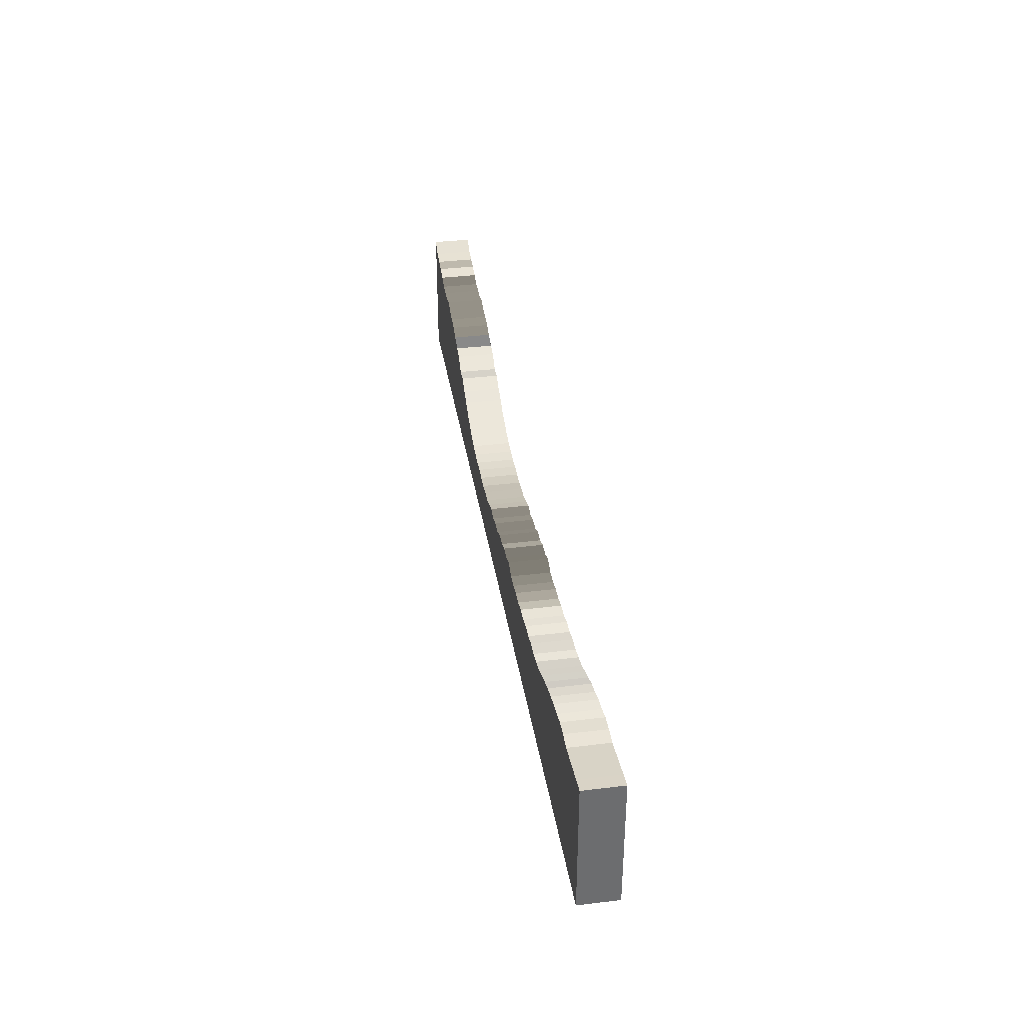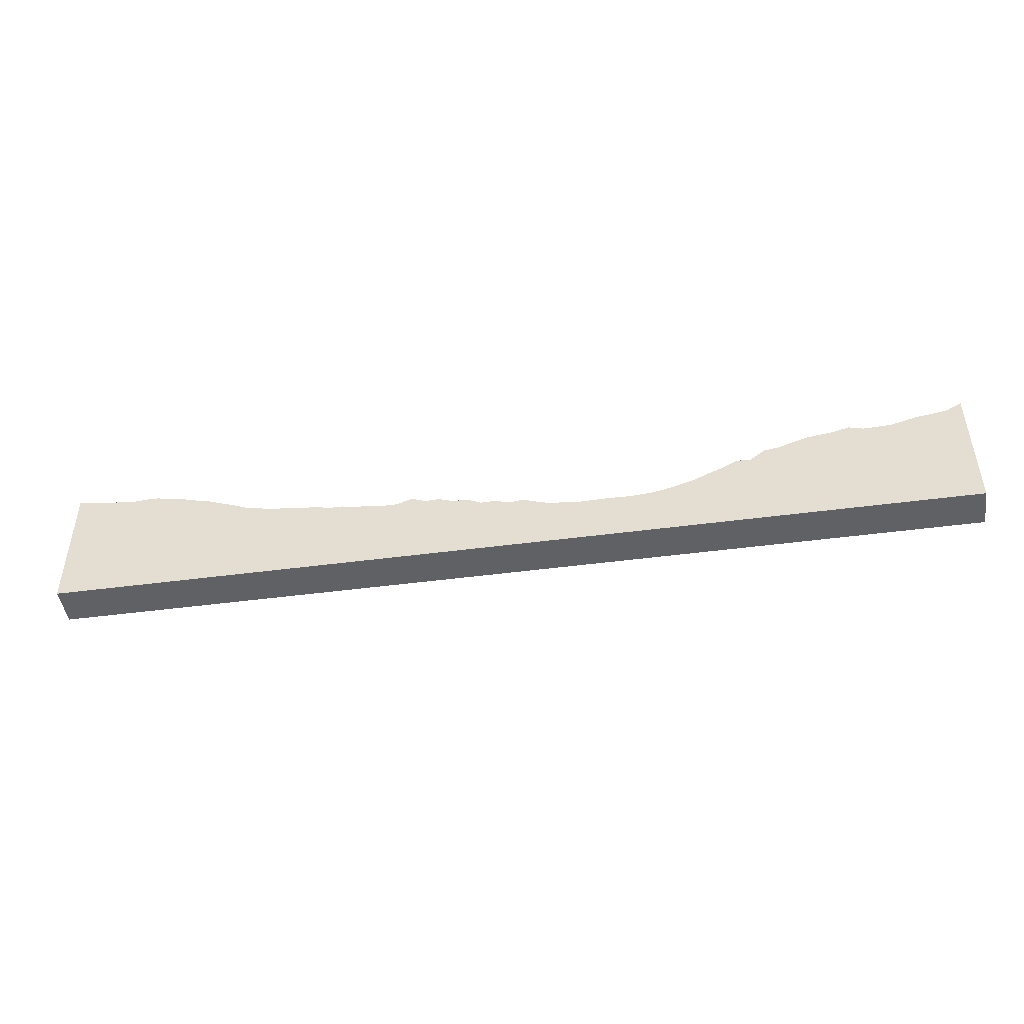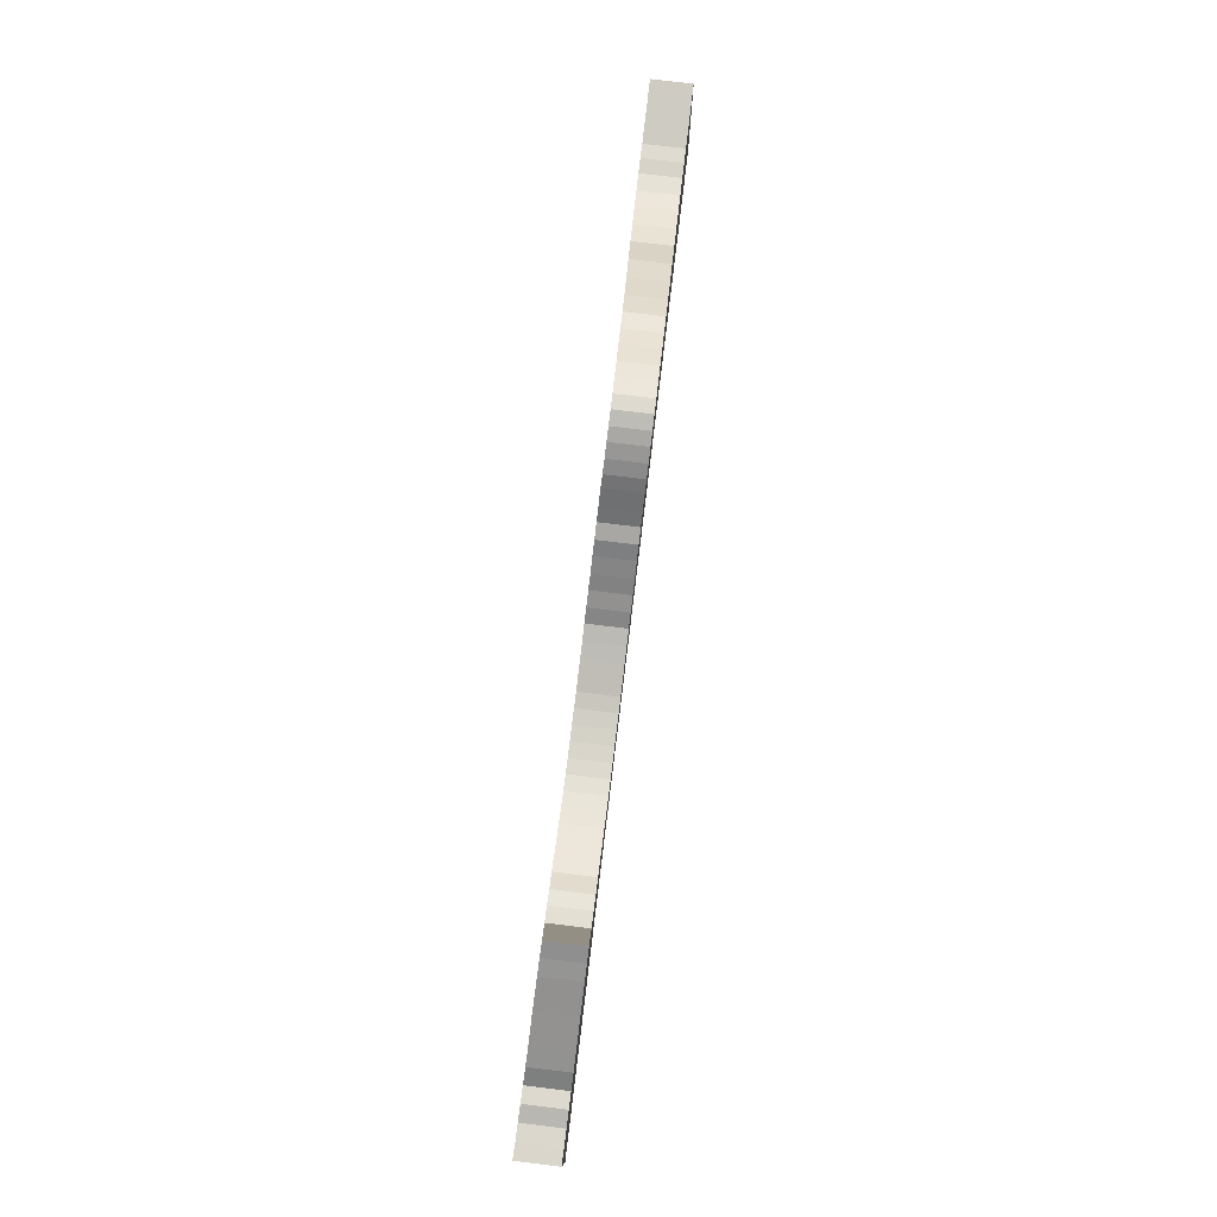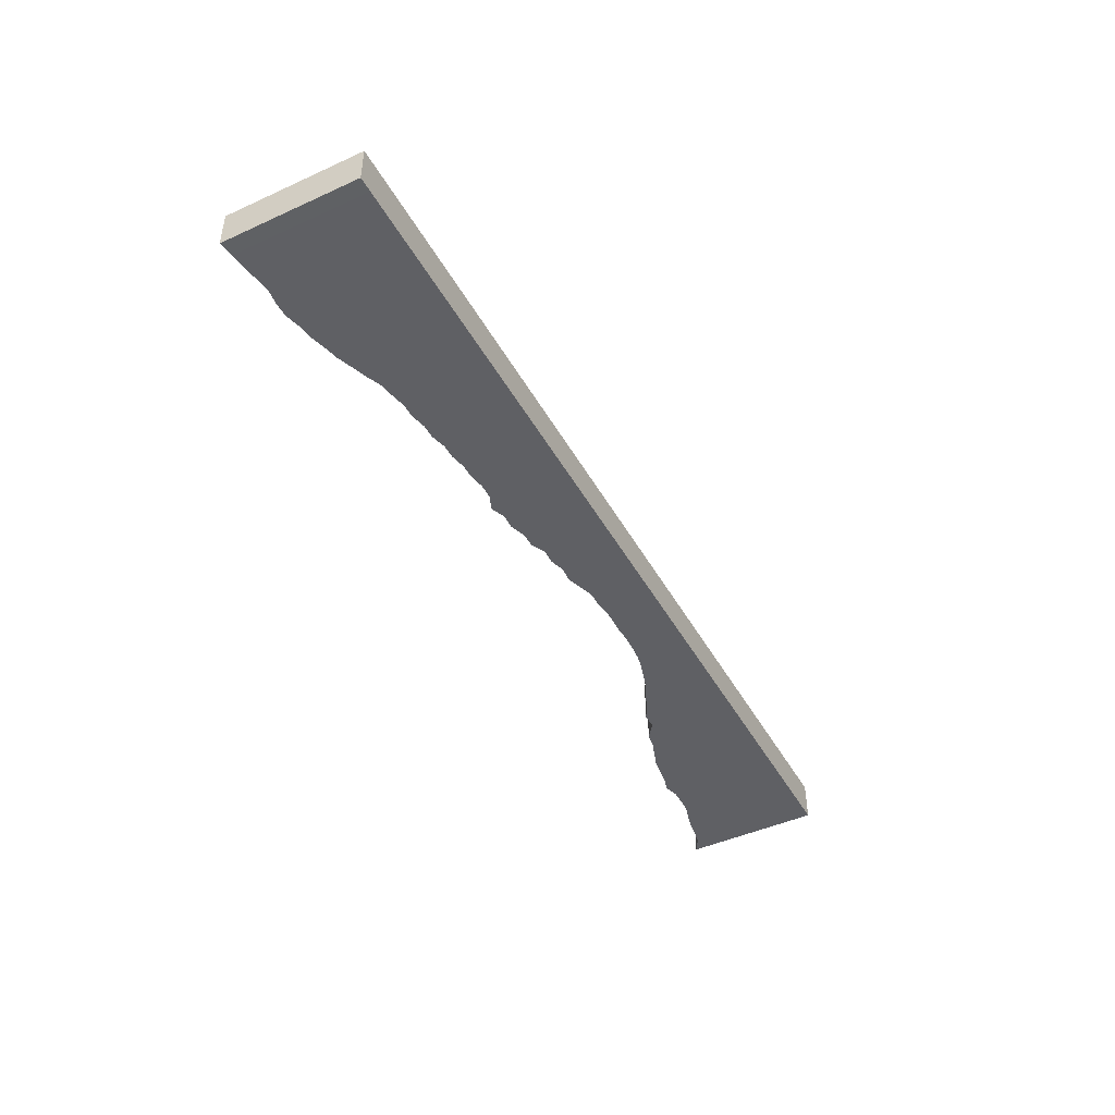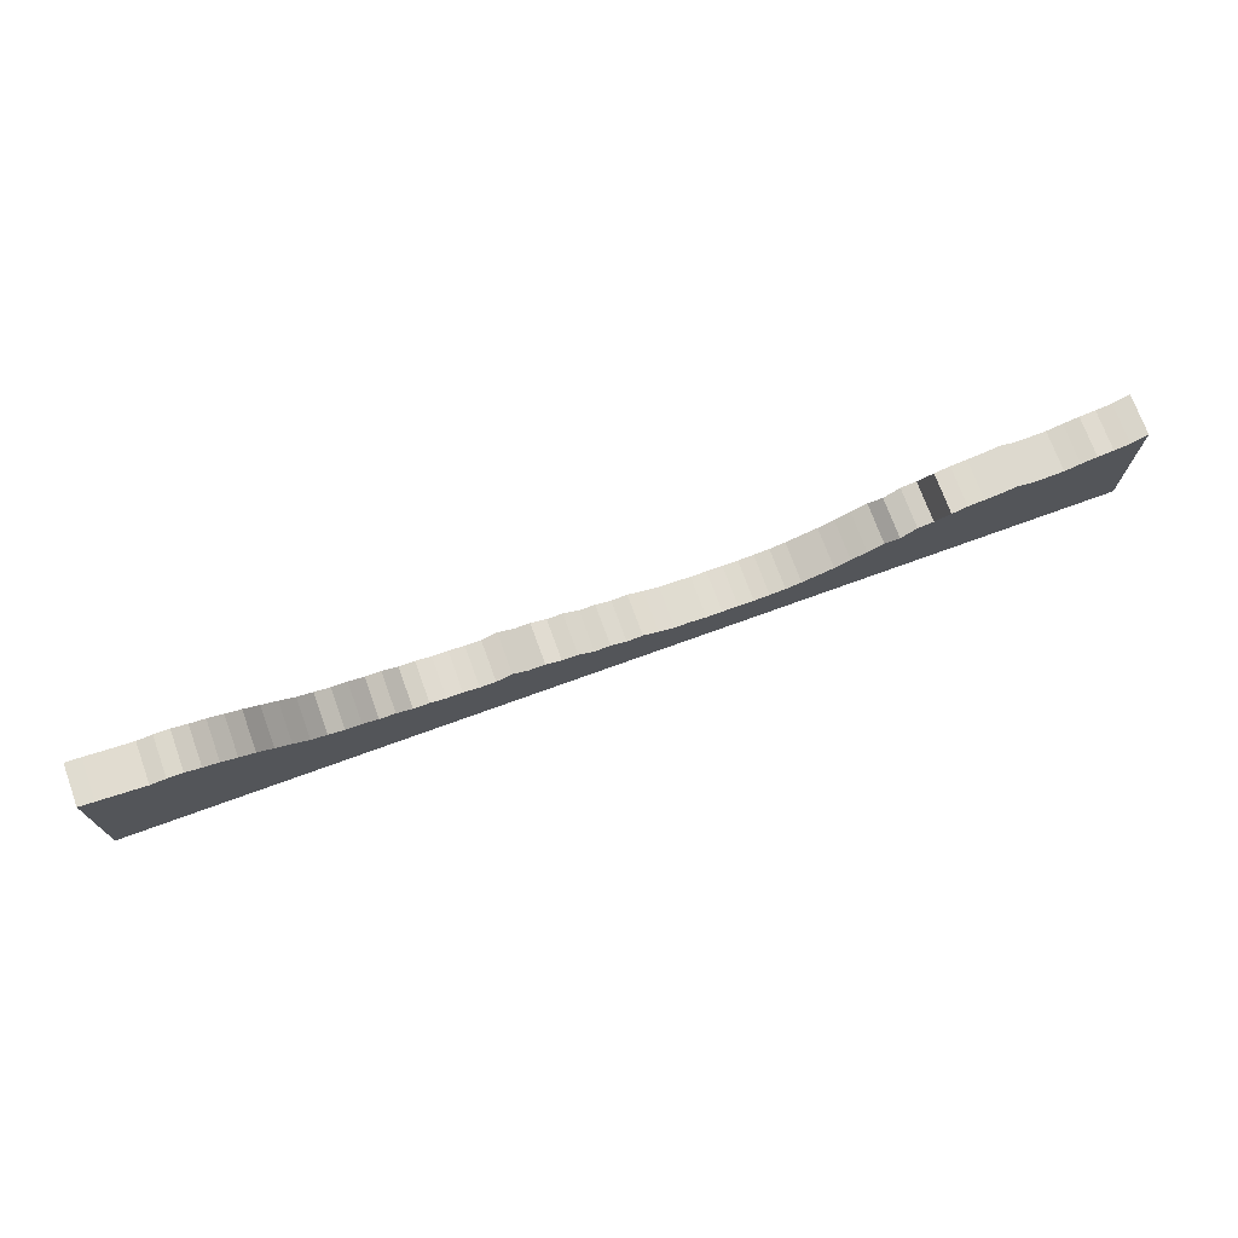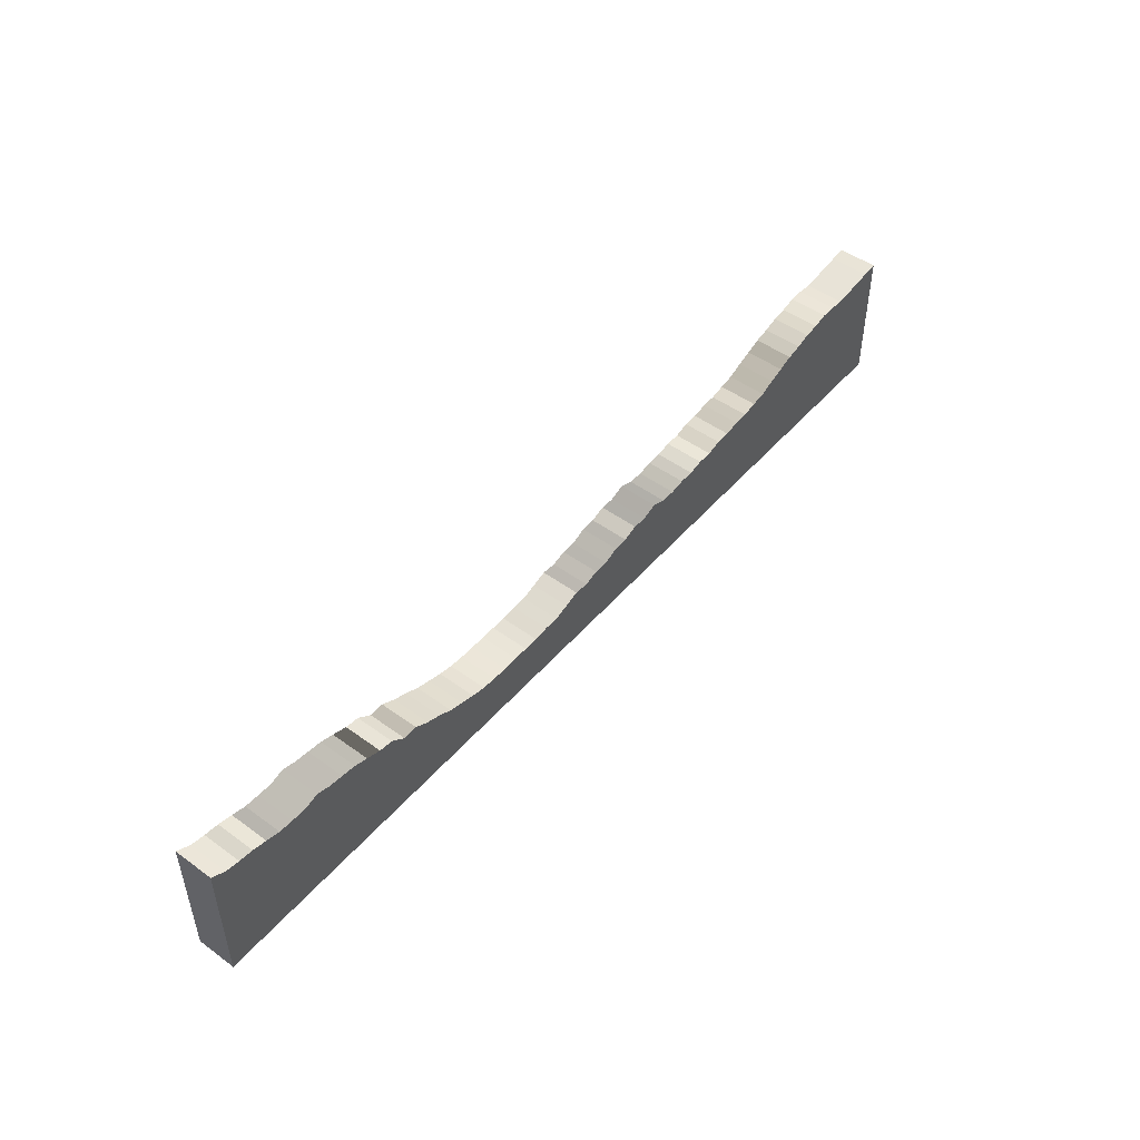
<metadata>
{"format":"obj","ext":"obj","renderer":"f3d","projection":"perspective","resolution":1024,"background":"white","views":[{"elev":36.6,"azim":-99.0,"up":"+Y"},{"elev":-46.7,"azim":8.6,"up":"+Y"},{"elev":76.7,"azim":96.9,"up":"+Y"},{"elev":-45.3,"azim":-62.3,"up":"+Z"},{"elev":72.9,"azim":-20.0,"up":"+Y"},{"elev":48.9,"azim":128.9,"up":"+Y"}]}
</metadata>
<code>
g default1
v 12 -3 -0.5
v -12 -3 -0.5
v 12 0.4971 -0.5
v -12 0.4971 -0.4999
v 12 0.4971 0.5
v -12 0.4971 0.4999
v 12 -3 0.5
v -12 -3 0.5
v 0 -3 -0.5
v 0 -1.407 -0.5
v 0 -1.407 0.5
v 0 -3 0.5
v 6 -3 -0.5
v 6 -0.7829 -0.5
v 6 -0.7829 0.5
v 6 -3 0.5
v -6 -3 -0.5
v -6 -0.6501 -0.5
v -6 -0.6501 0.5
v -6 -3 0.5
v -3 -3 -0.5
v 3 -1.681 -0.5
v -3 -0.9958 -0.5
v 3 -1.681 0.5
v -3 -0.9958 0.5
v 3 -3 0.5
v -3 -3 0.5
v 3 -3 -0.5
v 9 -3 -0.5
v 9.008 0.03638 -0.5
v 9.008 0.03638 0.5
v 9 -3 0.5
v -9 -3 -0.5
v -9 0.1604 -0.5
v -9 0.1604 0.5
v -9 -3 0.5
v 4.5 -3 -0.5
v 4.5 -1.438 -0.5
v 4.5 -1.438 0.5
v 4.5 -3 0.5
v -7.5 -3 -0.5
v -4.5 -0.8472 -0.5
v 7.518 -0.3038 -0.5
v -7.5 -0.3304 -0.5
v -4.5 -0.8472 0.5
v 7.518 -0.3038 0.5
v -7.5 -0.3304 0.5
v -4.5 -3 0.5
v 7.5 -3 0.5
v -7.5 -3 0.5
v -4.5 -3 -0.5
v 7.5 -3 -0.5
v -1.5 -3 -0.5
v 1.5 -1.619 -0.5
v -1.5 -1.119 -0.5
v 1.5 -1.619 0.5
v -1.5 -1.119 0.5
v 1.5 -3 0.5
v -1.5 -3 0.5
v 1.5 -3 -0.5
v 10.5 -3 -0.5
v 10.5 0.05959 -0.5
v 10.5 0.05959 0.5
v 10.5 -3 0.5
v -10.5 -3 -0.5
v -10.5 0.2759 -0.5
v -10.5 0.2759 0.5
v -10.5 -3 0.5
v 3.75 -3 -0.5
v 3.75 -1.632 -0.5
v 3.75 -1.632 0.5
v 3.75 -3 0.5
v -8.25 -3 -0.5
v -8.25 -0.04591 -0.5
v -3.75 -0.9294 -0.5
v -3.75 -3 -0.5
v 8.267 -0.1235 -0.5
v 8.25 -3 -0.5
v -8.25 -0.04591 0.5
v -3.75 -0.9294 0.5
v 8.267 -0.1235 0.5
v -8.25 -3 0.5
v -3.75 -3 0.5
v 8.25 -3 0.5
v -2.25 -3 -0.5
v -2.25 -0.9958 -0.5
v -5.25 -3 -0.5
v -5.25 -0.7404 -0.5
v 2.25 -1.669 -0.5
v 2.25 -3 -0.5
v 5.25 -1.138 -0.5
v 5.25 -3 -0.5
v -2.25 -0.9958 0.5
v -5.25 -0.7404 0.5
v 2.25 -1.669 0.5
v 5.25 -1.138 0.5
v -2.25 -3 0.5
v -5.25 -3 0.5
v 2.25 -3 0.5
v 5.25 -3 0.5
v 9.75 -3 -0.5
v 9.757 -0.0689 -0.5
v 6.75 -3 -0.5
v 6.75 -0.503 -0.5
v 0.75 -3 -0.5
v 0.75 -1.501 -0.5
v 9.757 -0.0689 0.5
v 6.75 -0.503 0.5
v 0.75 -1.501 0.5
v 9.75 -3 0.5
v 6.75 -3 0.5
v 0.75 -3 0.5
v -11.25 -3 -0.5
v -11.25 0.388 -0.5
v -9.75 0.3177 -0.5
v -9.75 -3 -0.5
v -6.75 -0.5656 -0.5
v -6.75 -3 -0.5
v -0.75 -1.297 -0.5
v -0.75 -3 -0.5
v 11.25 0.2038 -0.5
v 11.25 -3 -0.5
v -11.25 0.388 0.5
v -9.75 0.3177 0.5
v -6.75 -0.5656 0.5
v -0.75 -1.297 0.5
v 11.25 0.2038 0.5
v -11.25 -3 0.5
v -9.75 -3 0.5
v -6.75 -3 0.5
v -0.75 -3 0.5
v 11.25 -3 0.5
v 4.125 -1.554 -0.5
v 4.125 -1.554 0.5
v 4.125 -3 0.5
v 4.125 -3 -0.5
v -7.875 -3 -0.5
v -4.125 -0.9294 -0.5
v 7.879 -0.1831 -0.5
v -7.875 -0.1911 -0.5
v -4.125 -0.9294 0.5
v 7.879 -0.1831 0.5
v -7.875 -0.1911 0.5
v -4.125 -3 0.5
v 7.875 -3 0.5
v -7.875 -3 0.5
v -4.125 -3 -0.5
v 7.875 -3 -0.5
v -1.875 -3 -0.5
v -4.875 -0.8472 -0.5
v 1.875 -1.679 -0.5
v 4.875 -1.324 -0.5
v -1.875 -0.9805 -0.5
v -4.875 -0.8472 0.5
v 1.875 -1.679 0.5
v 4.875 -1.324 0.5
v -1.875 -0.9805 0.5
v -4.875 -3 0.5
v 1.875 -3 0.5
v 4.875 -3 0.5
v -1.875 -3 0.5
v -4.875 -3 -0.5
v 1.875 -3 -0.5
v 4.875 -3 -0.5
v 10.12 -3 -0.5
v 7.125 -0.4418 -0.5
v 1.125 -1.625 -0.5
v 10.13 -0.05014 -0.5
v 7.125 -0.4418 0.5
v 1.125 -1.625 0.5
v 10.13 -0.05014 0.5
v 7.125 -3 0.5
v 1.125 -3 0.5
v 10.12 -3 0.5
v 7.125 -3 -0.5
v 1.125 -3 -0.5
v -10.88 0.332 -0.5
v -10.12 0.3198 -0.5
v -7.125 -3 -0.5
v -1.125 -3 -0.5
v 10.88 -3 -0.5
v -10.88 0.332 0.5
v -10.12 0.3198 0.5
v -7.125 -0.4987 -0.5
v -1.125 -1.119 -0.5
v 10.88 0.1543 -0.5
v -10.88 -3 0.5
v -10.12 -3 0.5
v -7.125 -0.4987 0.5
v -1.125 -1.119 0.5
v 10.88 0.1543 0.5
v -10.88 -3 -0.5
v -10.12 -3 -0.5
v -7.125 -3 0.5
v -1.125 -3 0.5
v 10.88 -3 0.5
v 3.375 -3 -0.5
v 3.375 -1.666 -0.5
v 3.375 -1.666 0.5
v 3.375 -3 0.5
v -8.625 -3 -0.5
v -8.625 0.04508 -0.5
v -3.375 -1.002 -0.5
v -3.375 -3 -0.5
v 8.637 -0.07417 -0.5
v 8.625 -3 -0.5
v -8.625 0.04508 0.5
v -3.375 -1.002 0.5
v 8.637 -0.07417 0.5
v -8.625 -3 0.5
v -3.375 -3 0.5
v 8.625 -3 0.5
v -2.625 -3 -0.5
v -2.625 -0.8452 -0.5
v -5.625 -3 -0.5
v -5.625 -0.7404 -0.5
v 2.625 -1.661 -0.5
v 2.625 -3 -0.5
v 5.625 -0.9931 -0.5
v 5.625 -3 -0.5
v -2.625 -0.8452 0.5
v -5.625 -0.7404 0.5
v 2.625 -1.661 0.5
v 5.625 -0.9931 0.5
v -2.625 -3 0.5
v -5.625 -3 0.5
v 2.625 -3 0.5
v 5.625 -3 0.5
v 9.375 -3 -0.5
v 9.382 -0.07746 -0.5
v 6.375 -3 -0.5
v 6.375 -0.7903 -0.5
v 0.375 -3 -0.5
v 0.375 -1.37 -0.5
v 9.382 -0.07746 0.5
v 6.375 -0.7903 0.5
v 0.375 -1.37 0.5
v 9.375 -3 0.5
v 6.375 -3 0.5
v 0.375 -3 0.5
v -11.62 -3 -0.5
v -11.62 0.444 -0.5
v -9.375 0.2167 -0.5
v -9.375 -3 -0.5
v -6.375 -0.6501 -0.5
v -6.375 -3 -0.5
v -0.375 -1.288 -0.5
v -0.375 -3 -0.5
v 11.62 0.2763 -0.5
v 11.62 -3 -0.5
v -11.62 0.444 0.5
v -9.375 0.2167 0.5
v -6.375 -0.6501 0.5
v -0.375 -1.288 0.5
v 11.62 0.2763 0.5
v -11.62 -3 0.5
v -9.375 -3 0.5
v -6.375 -3 0.5
v -0.375 -3 0.5
v 11.62 -3 0.5
g initialShadingGroup initialShadingGroup1 pCube4 polySurface1
f 133 38 37 136
f 133 134 39 38
f 134 135 40 39
f 135 136 37 40
f 74 140 137 73
f 138 75 76 147
f 139 77 78 148
f 143 140 74 79
f 138 141 80 75
f 139 142 81 77
f 146 143 79 82
f 141 144 83 80
f 142 145 84 81
f 137 146 82 73
f 144 147 76 83
f 145 148 78 84
f 86 153 149 85
f 150 42 51 162
f 151 89 90 163
f 152 91 92 164
f 157 153 86 93
f 150 154 45 42
f 151 155 95 89
f 152 156 96 91
f 161 157 93 97
f 154 158 48 45
f 155 159 99 95
f 156 160 100 96
f 149 161 97 85
f 158 162 51 48
f 159 163 90 99
f 160 164 92 100
f 102 168 165 101
f 166 43 52 175
f 167 54 60 176
f 171 168 102 107
f 166 169 46 43
f 167 170 56 54
f 174 171 107 110
f 169 172 49 46
f 170 173 58 56
f 165 174 110 101
f 172 175 52 49
f 173 176 60 58
f 177 66 65 192
f 178 115 116 193
f 44 184 179 41
f 55 185 180 53
f 62 186 181 61
f 177 182 67 66
f 178 183 124 115
f 189 184 44 47
f 190 185 55 57
f 191 186 62 63
f 182 187 68 67
f 183 188 129 124
f 194 189 47 50
f 195 190 57 59
f 196 191 63 64
f 187 192 65 68
f 188 193 116 129
f 179 194 50 41
f 180 195 59 53
f 181 196 64 61
f 69 70 133 136
f 22 198 197 28
f 197 198 70 69
f 133 70 71 134
f 199 198 22 24
f 199 71 70 198
f 134 71 72 135
f 200 199 24 26
f 200 72 71 199
f 135 72 69 136
f 197 200 26 28
f 197 69 72 200
f 34 202 201 33
f 201 202 74 73
f 137 140 44 41
f 203 23 21 204
f 76 75 203 204
f 51 42 138 147
f 205 30 29 206
f 78 77 205 206
f 52 43 139 148
f 207 202 34 35
f 207 79 74 202
f 143 47 44 140
f 203 208 25 23
f 203 75 80 208
f 138 42 45 141
f 205 209 31 30
f 205 77 81 209
f 139 43 46 142
f 210 207 35 36
f 210 82 79 207
f 146 50 47 143
f 208 211 27 25
f 208 80 83 211
f 141 45 48 144
f 209 212 32 31
f 209 81 84 212
f 142 46 49 145
f 201 210 36 33
f 201 73 82 210
f 137 41 50 146
f 211 204 21 27
f 211 83 76 204
f 144 48 51 147
f 212 206 29 32
f 212 84 78 206
f 145 49 52 148
f 21 23 214 213
f 213 214 86 85
f 149 153 55 53
f 87 88 150 162
f 18 216 215 17
f 215 216 88 87
f 217 22 28 218
f 90 89 217 218
f 60 54 151 163
f 219 14 13 220
f 92 91 219 220
f 38 152 164 37
f 221 214 23 25
f 221 93 86 214
f 157 57 55 153
f 150 88 94 154
f 222 216 18 19
f 222 94 88 216
f 217 223 24 22
f 217 89 95 223
f 151 54 56 155
f 219 224 15 14
f 219 91 96 224
f 152 38 39 156
f 225 221 25 27
f 225 97 93 221
f 161 59 57 157
f 154 94 98 158
f 226 222 19 20
f 226 98 94 222
f 223 227 26 24
f 223 95 99 227
f 155 56 58 159
f 224 228 16 15
f 224 96 100 228
f 156 39 40 160
f 213 225 27 21
f 213 85 97 225
f 149 53 59 161
f 158 98 87 162
f 215 226 20 17
f 215 87 98 226
f 227 218 28 26
f 227 99 90 218
f 159 58 60 163
f 228 220 13 16
f 228 100 92 220
f 160 40 37 164
f 29 30 230 229
f 229 230 102 101
f 165 168 62 61
f 103 104 166 175
f 13 14 232 231
f 231 232 104 103
f 105 106 167 176
f 10 234 233 9
f 233 234 106 105
f 235 230 30 31
f 235 107 102 230
f 171 63 62 168
f 166 104 108 169
f 236 232 14 15
f 236 108 104 232
f 167 106 109 170
f 237 234 10 11
f 237 109 106 234
f 238 235 31 32
f 238 110 107 235
f 174 64 63 171
f 169 108 111 172
f 239 236 15 16
f 239 111 108 236
f 170 109 112 173
f 240 237 11 12
f 240 112 109 237
f 229 238 32 29
f 229 101 110 238
f 165 61 64 174
f 172 111 103 175
f 231 239 16 13
f 231 103 111 239
f 173 112 105 176
f 233 240 12 9
f 233 105 112 240
f 113 114 177 192
f 2 4 242 241
f 241 242 114 113
f 243 34 33 244
f 116 115 243 244
f 65 66 178 193
f 179 184 117 118
f 245 18 17 246
f 117 245 246 118
f 180 185 119 120
f 247 10 9 248
f 119 247 248 120
f 181 186 121 122
f 249 3 1 250
f 121 249 250 122
f 177 114 123 182
f 251 242 4 6
f 251 123 114 242
f 243 252 35 34
f 243 115 124 252
f 178 66 67 183
f 189 125 117 184
f 245 253 19 18
f 245 117 125 253
f 190 126 119 185
f 247 254 11 10
f 247 119 126 254
f 191 127 121 186
f 249 255 5 3
f 249 121 127 255
f 182 123 128 187
f 256 251 6 8
f 256 128 123 251
f 252 257 36 35
f 252 124 129 257
f 183 67 68 188
f 194 130 125 189
f 253 258 20 19
f 253 125 130 258
f 195 131 126 190
f 254 259 12 11
f 254 126 131 259
f 196 132 127 191
f 255 260 7 5
f 255 127 132 260
f 187 128 113 192
f 241 256 8 2
f 241 113 128 256
f 257 244 33 36
f 257 129 116 244
f 188 68 65 193
f 179 118 130 194
f 258 246 17 20
f 258 130 118 246
f 180 120 131 195
f 259 248 9 12
f 259 131 120 248
f 181 122 132 196
f 260 250 1 7
f 260 132 122 250
f 2 8 6 4
f 3 5 7 1

</code>
